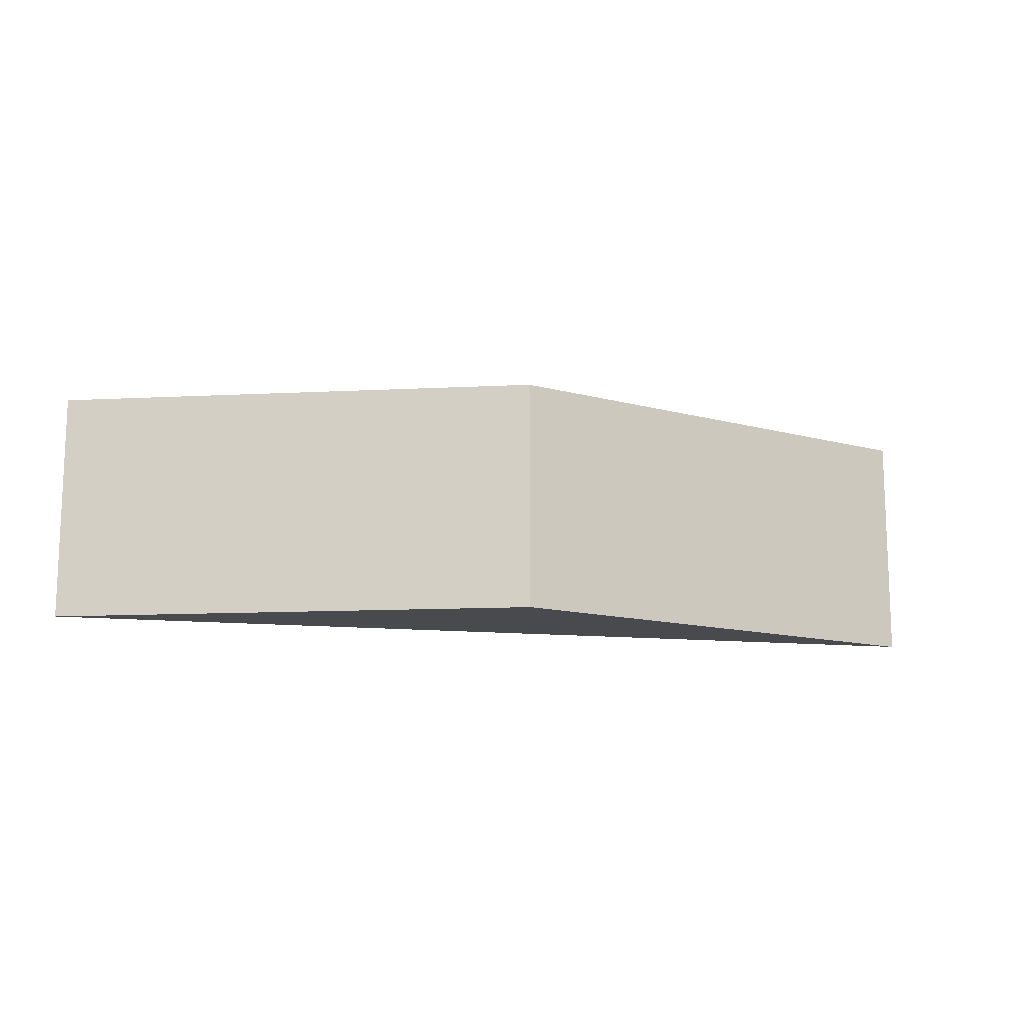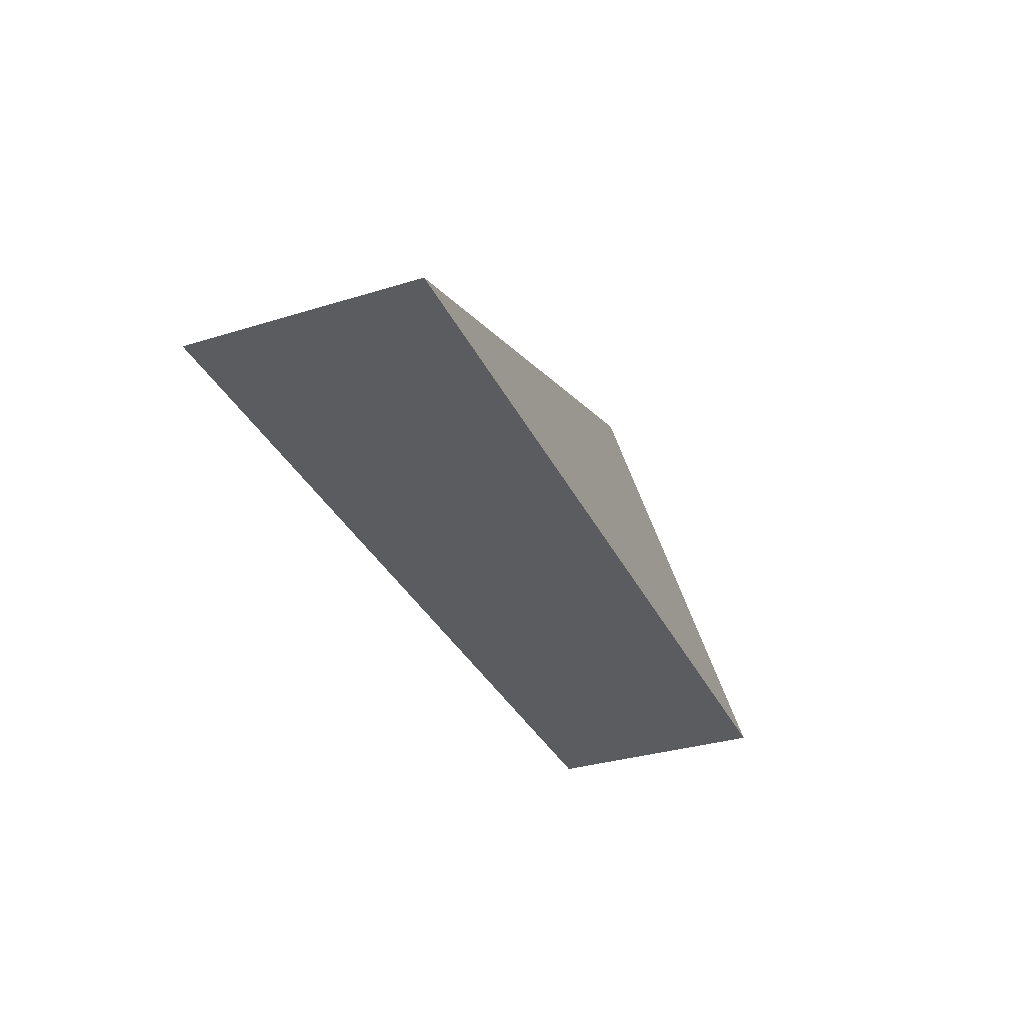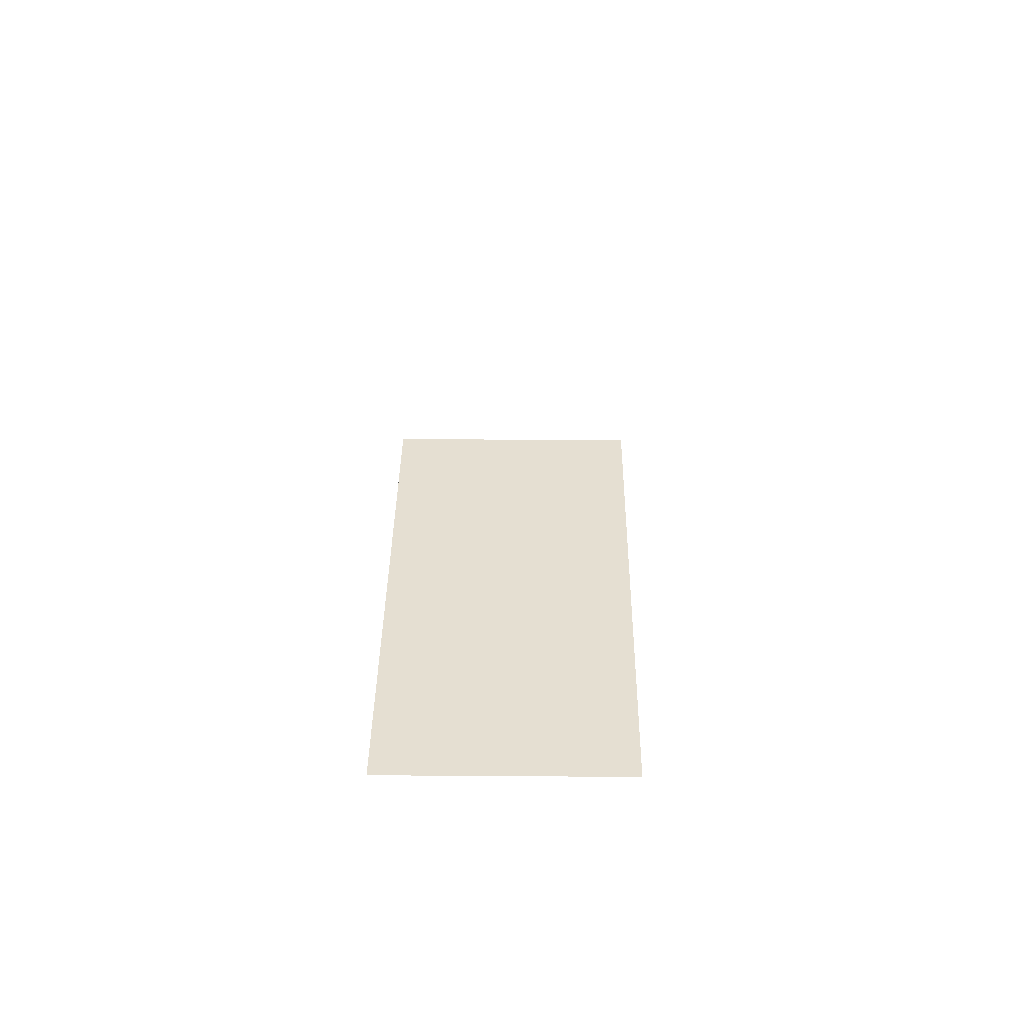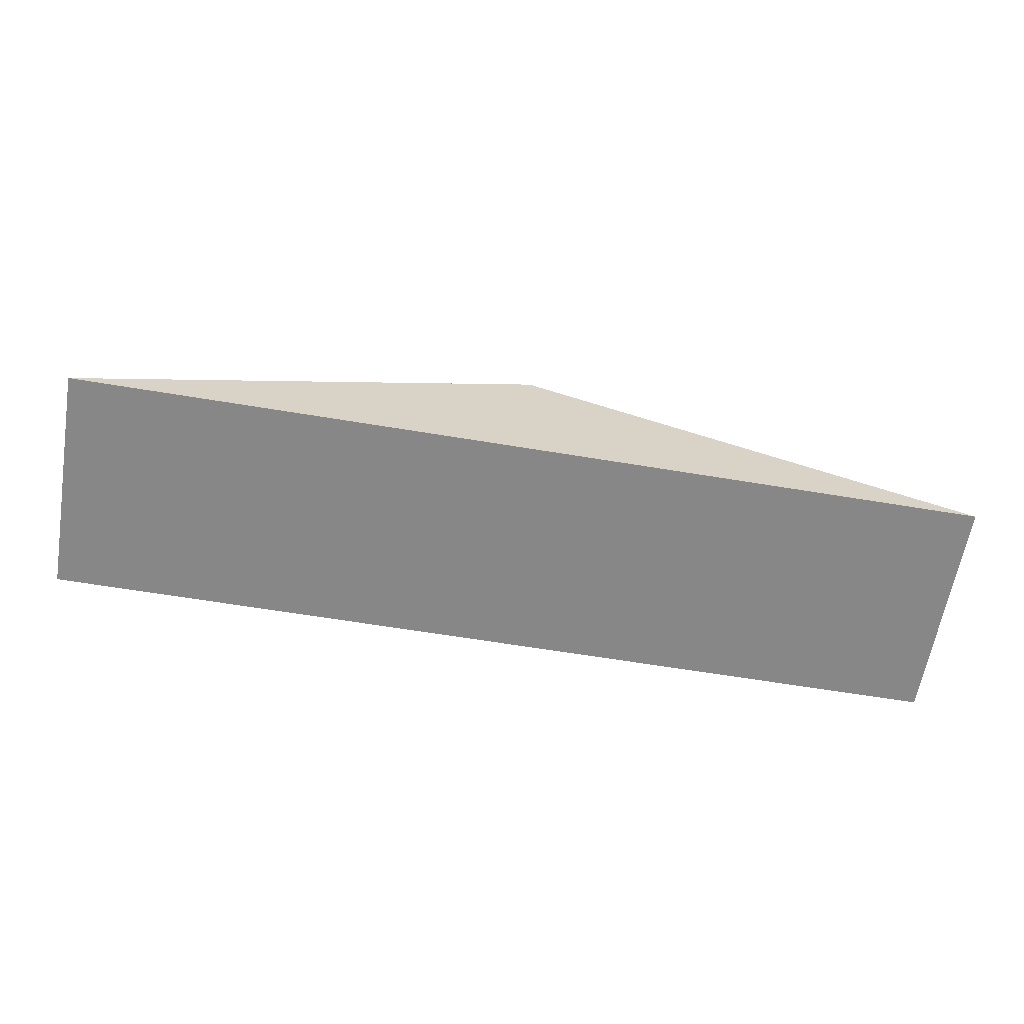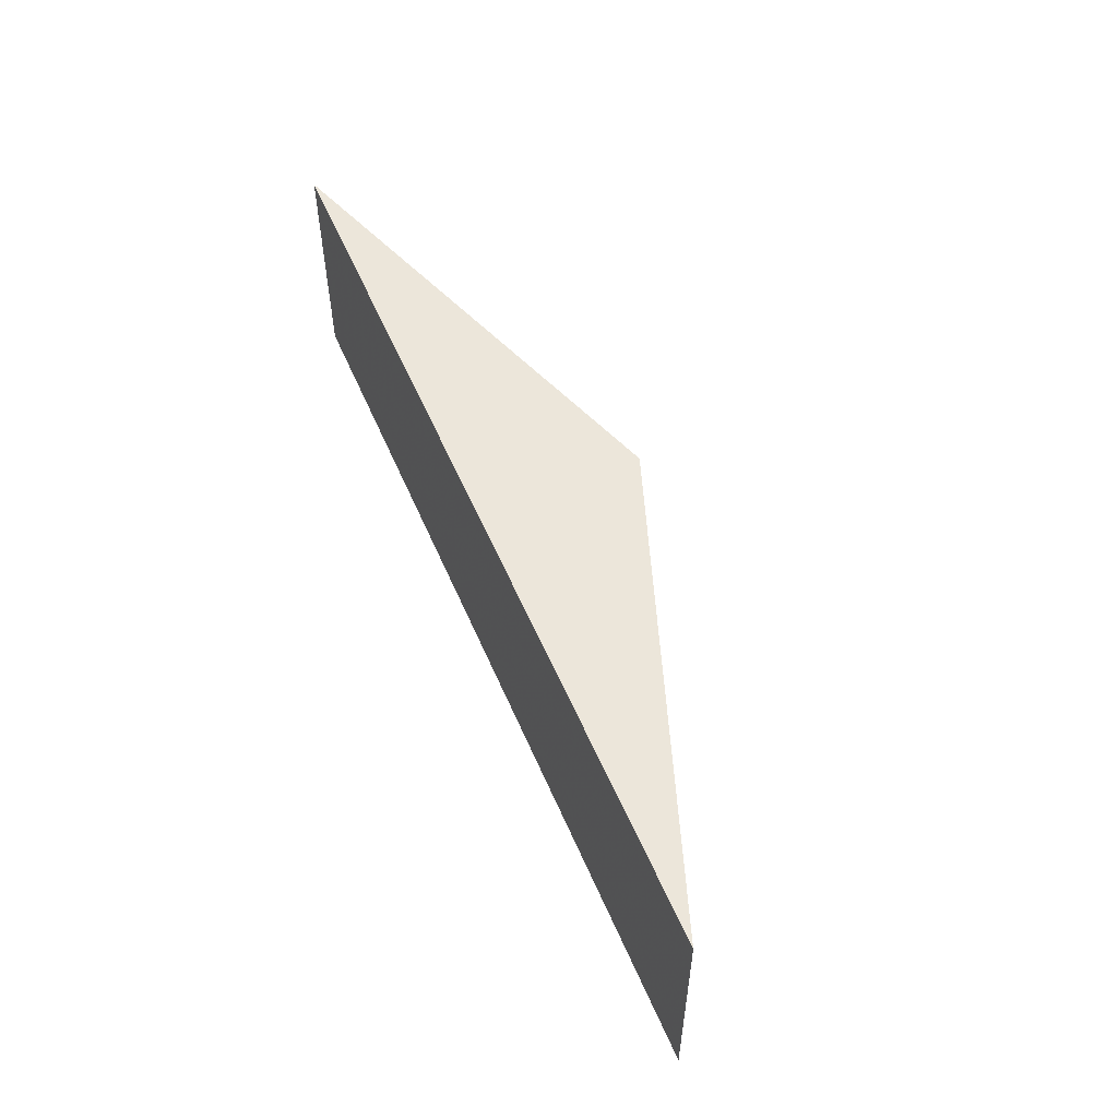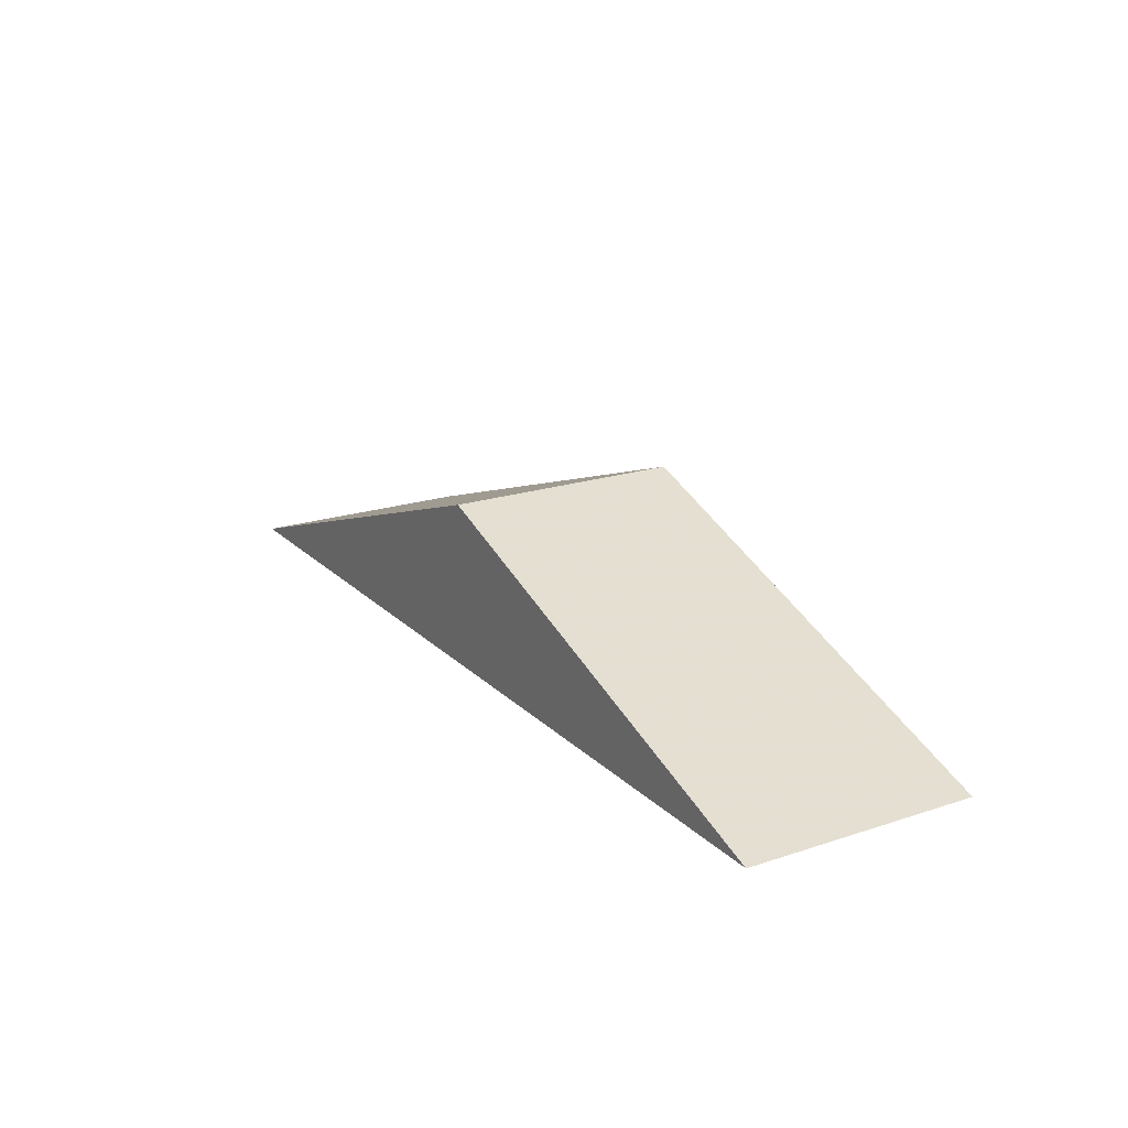
<metadata>
{"format":"obj","ext":"obj","renderer":"f3d","projection":"perspective","resolution":1024,"background":"white","views":[{"elev":-13.1,"azim":-12.8,"up":"+Y"},{"elev":-33.6,"azim":112.8,"up":"+Z"},{"elev":18.2,"azim":90.8,"up":"+Z"},{"elev":-62.4,"azim":170.4,"up":"+Z"},{"elev":54.2,"azim":-112.8,"up":"+Y"},{"elev":20.3,"azim":-121.1,"up":"+Z"}]}
</metadata>
<code>
o obj_0
v -103 		-175 		7
v -103 		-165 		7
v -123 		-165 		0
v -123 		-175 		0
v -83 		-165 		0
v -83 		-175 		0
g group_0_3888547
f 1 2 3
f 1 3 4
f 5 6 3
f 2 1 6
f 2 6 5
f 3 2 5
f 3 6 4
f 1 4 6

</code>
